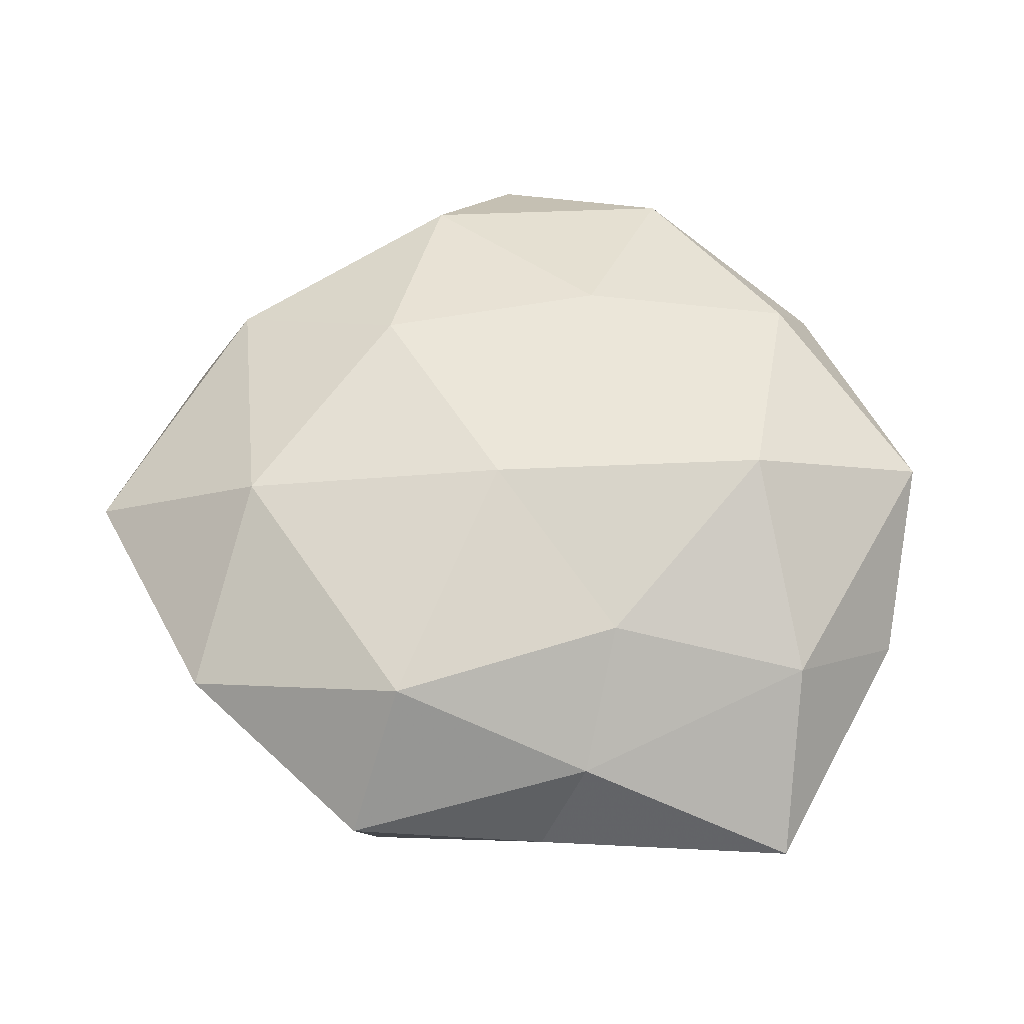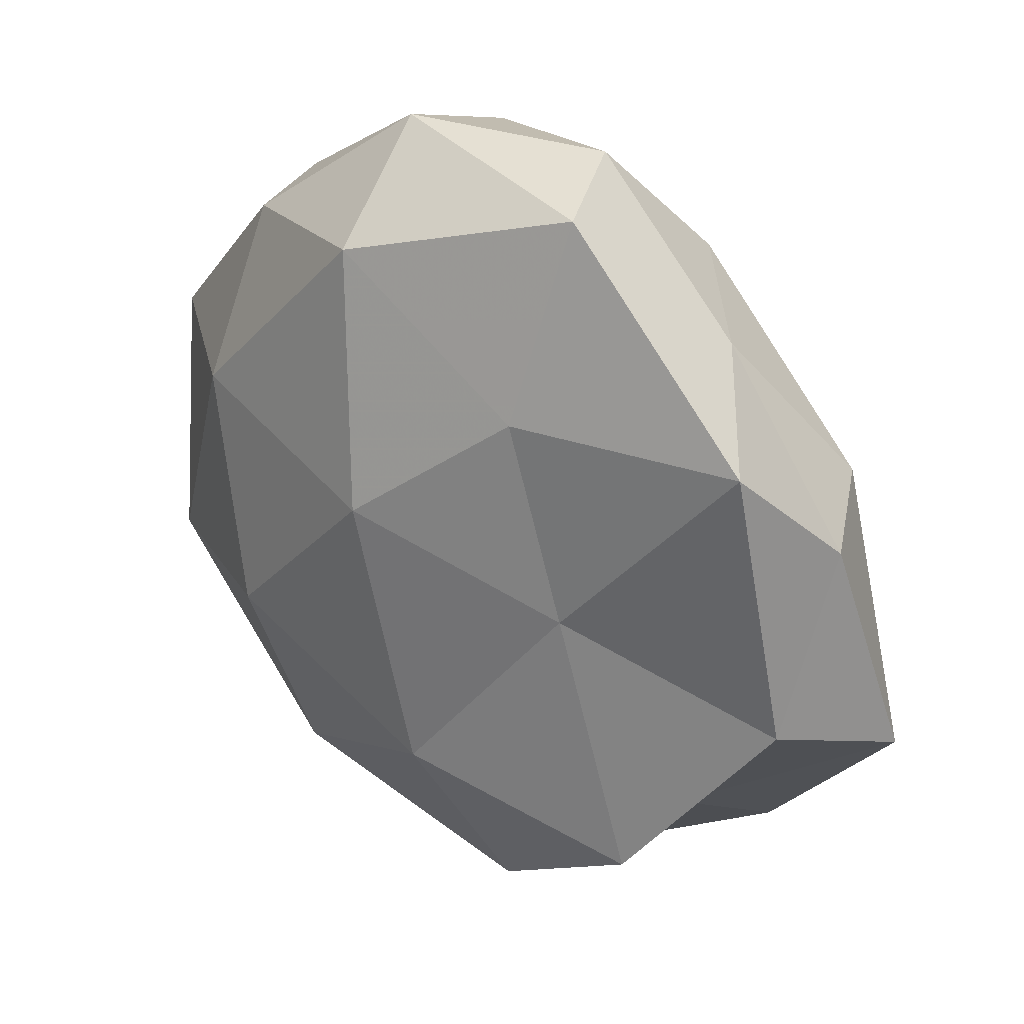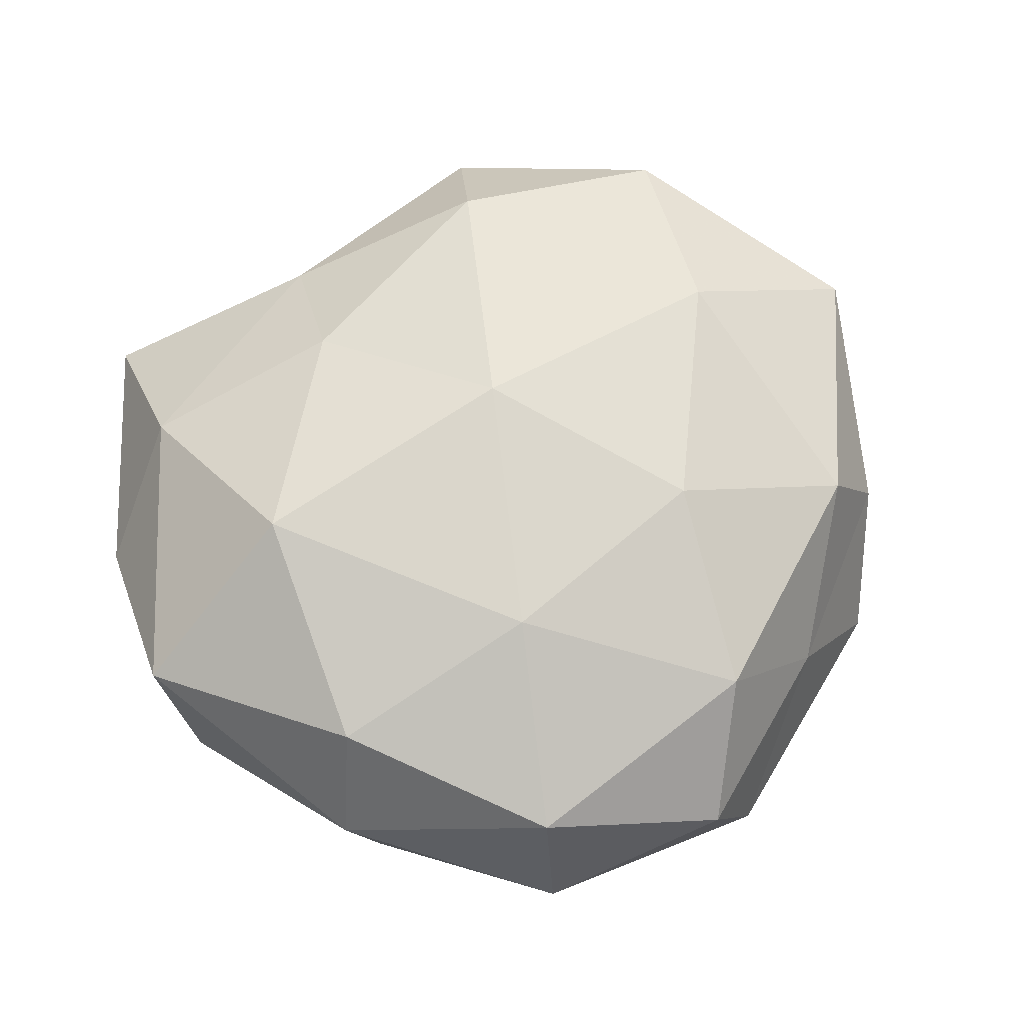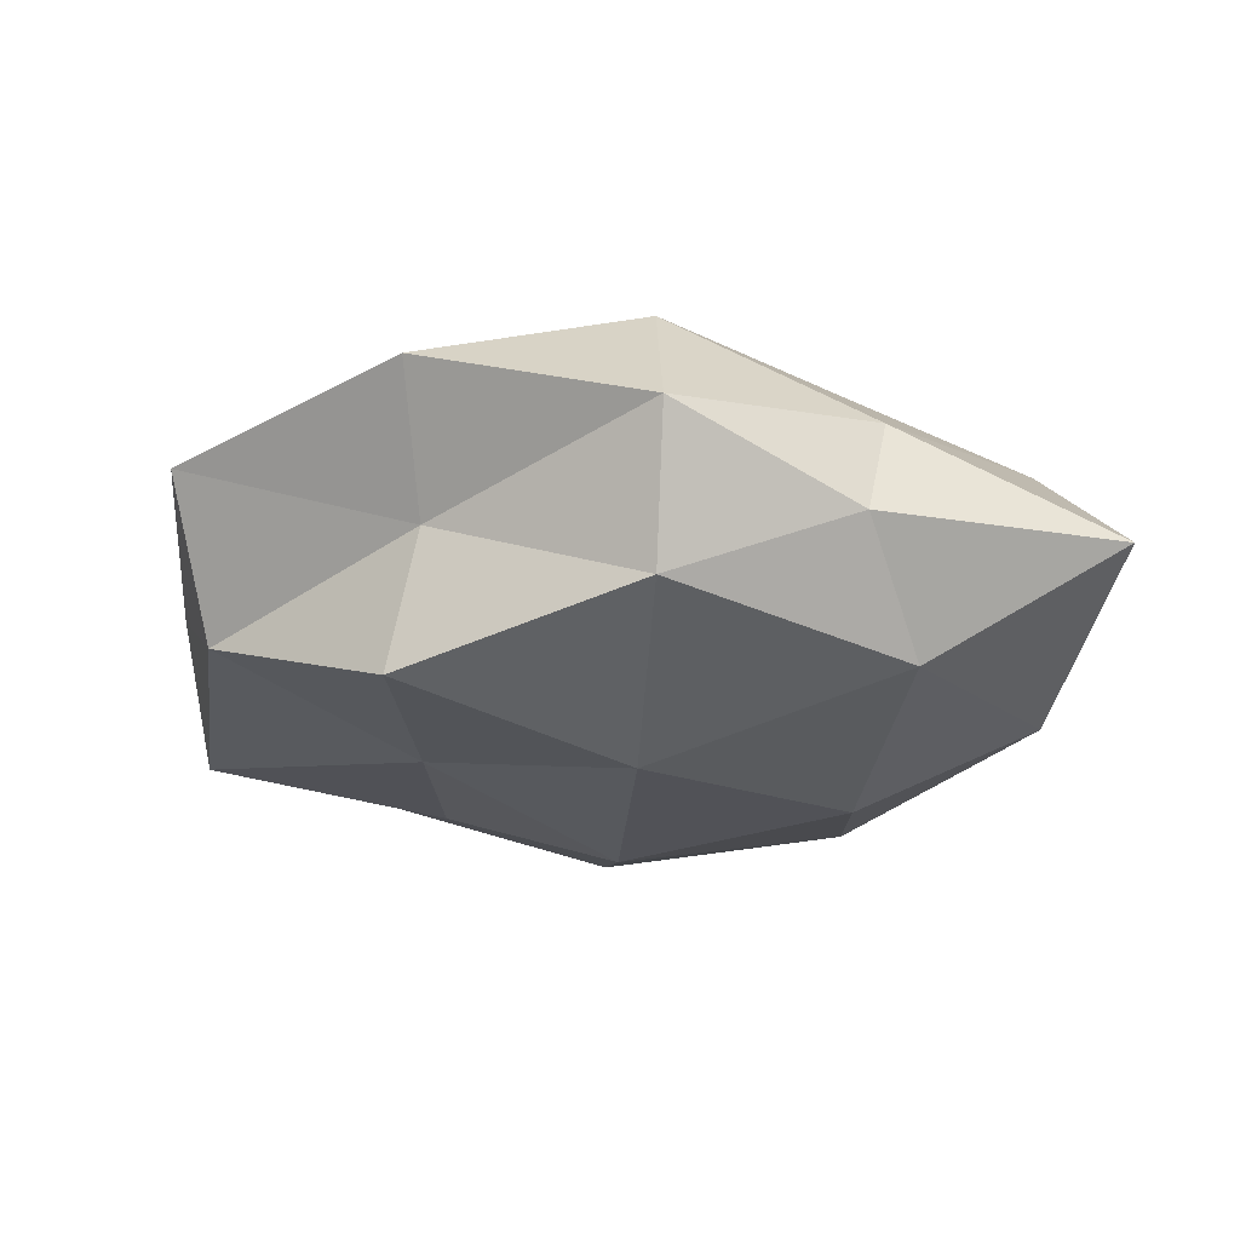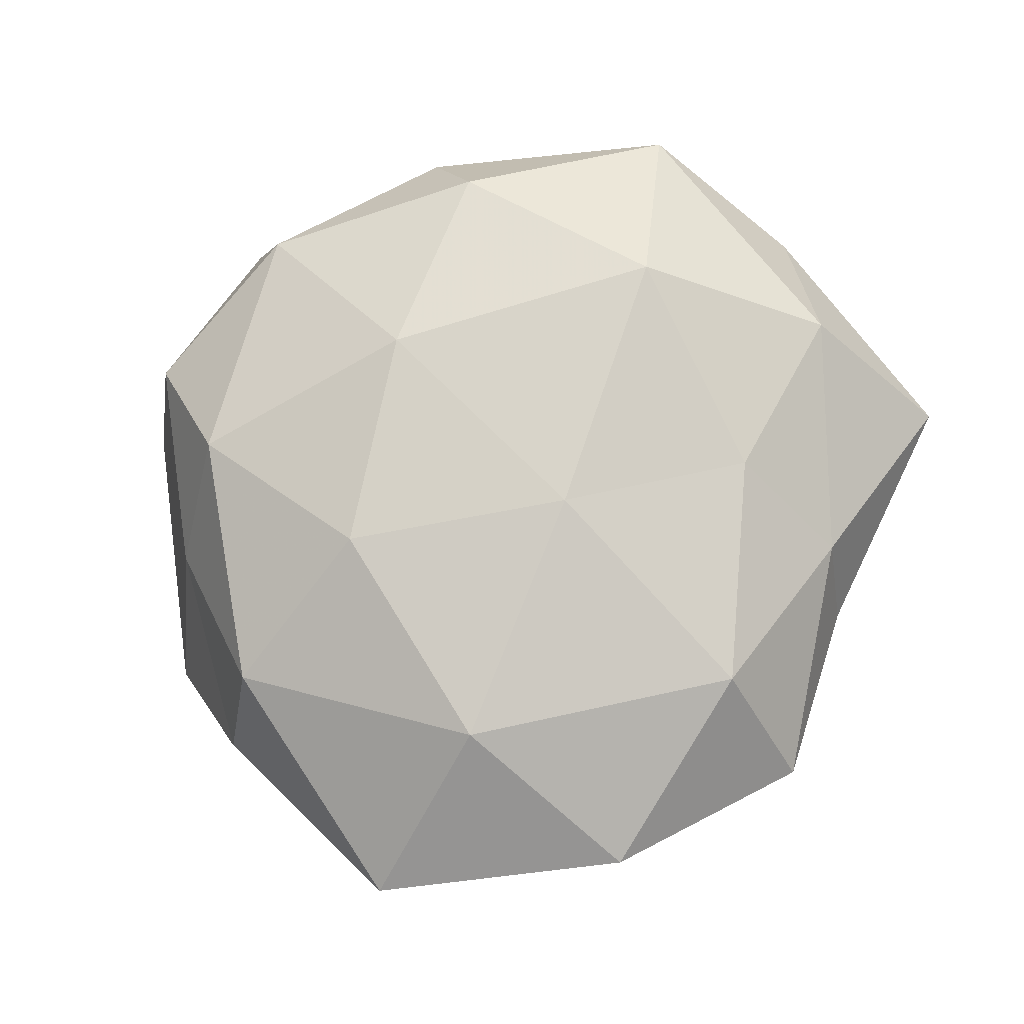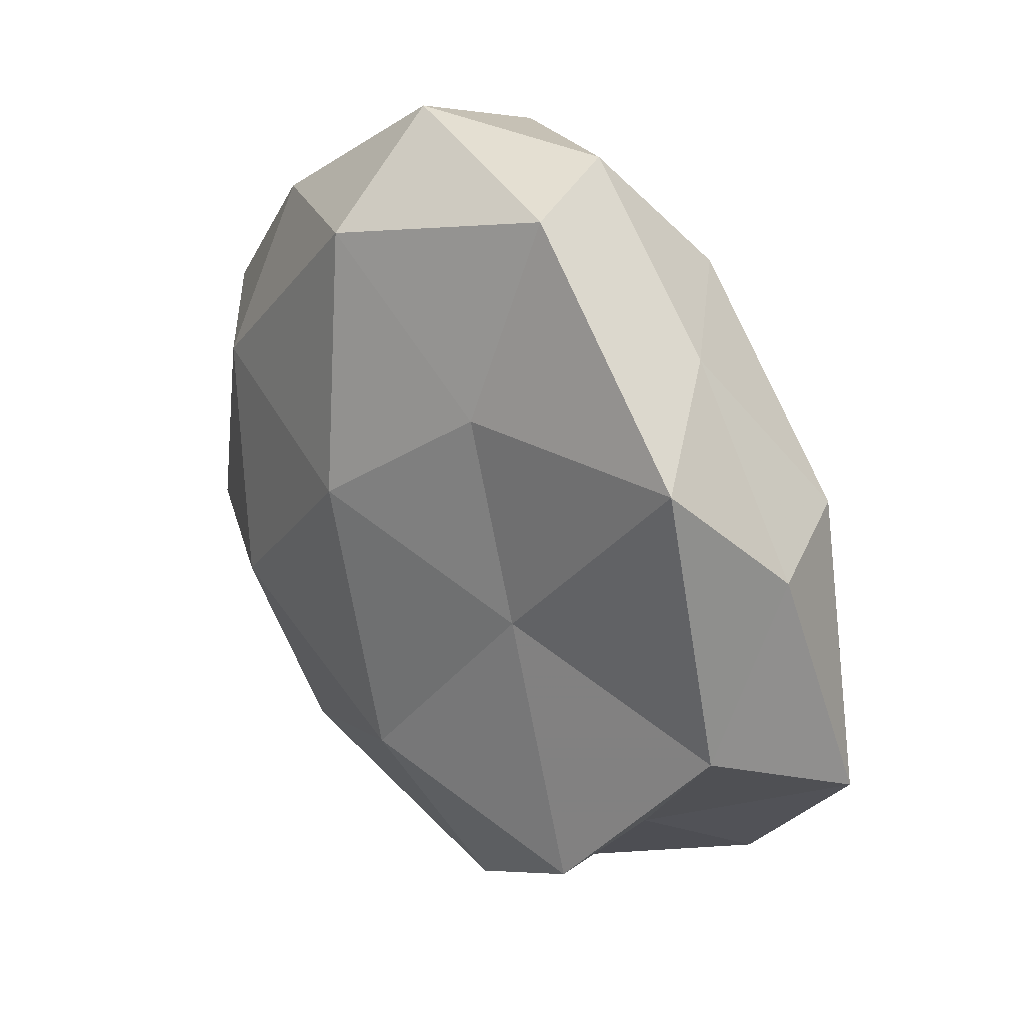
<metadata>
{"format":"obj","ext":"obj","renderer":"f3d","projection":"perspective","resolution":1024,"background":"white","views":[{"elev":60.9,"azim":10.6,"up":"+Z"},{"elev":33.3,"azim":-140.6,"up":"+Y"},{"elev":70.0,"azim":160.0,"up":"+Z"},{"elev":-20.5,"azim":-16.5,"up":"+Z"},{"elev":76.2,"azim":-57.5,"up":"+Z"},{"elev":32.8,"azim":-129.6,"up":"+Y"}]}
</metadata>
<code>
v 0.03384 -0.01062 -0.01068
v -0.005163 -0.01666 -0.0195
v -0.03319 0.01237 0.01021
v -0.02514 0.02647 0.001366
v -0.03472 0.02199 -0.01071
v 0.03095 -0.01803 0.01
v 0.02631 0.02772 0.00334
v -0.001952 -0.006429 0.01949
v 0.02338 -0.000314 0.01912
v -0.009563 0.03955 0.00307
v 0.02328 0.02128 0.01374
v 0.01676 -0.008222 -0.01903
v 0.01154 -0.03131 0.006923
v 0.008375 0.03998 -0.002478
v -0.009368 -0.0356 -0.0102
v -0.01258 0.02039 -0.01401
v 0.03959 0.007302 0.009021
v -0.02824 -0.02982 0.008414
v -0.01642 0.009779 0.01746
v 0.008032 -0.0357 -0.002846
v 0.02378 0.01258 -0.01497
v 0.0008182 0.009111 -0.02015
v -0.01885 0.002337 -0.01446
v -0.0272 -0.0212 -0.0152
v 0.03245 -0.03284 -0.001712
v -0.04347 -0.01068 0.00474
v -0.01504 0.02871 0.01192
v -0.02635 -0.01084 0.01592
v 0.01492 -0.02836 -0.01269
v 0.007623 0.03564 0.009656
v 0.0122 -0.01929 0.01506
v -0.02491 -0.02279 -0.002916
v 0.03781 0.01183 -0.004144
v -0.03878 -0.004616 -0.008467
v -0.01451 0.03845 -0.00782
v 0.0233 0.028 -0.007173
v 0.003512 0.01724 0.01763
v -0.03895 0.01119 -0.0004656
v -0.01013 -0.04007 0.002748
v -0.007468 -0.0297 0.01469
v 0.04005 -0.009403 0.0006048
v 0.006185 0.03166 -0.01438
f 9 6 17
f 17 7 11
f 11 9 17
f 12 21 1
f 12 2 22
f 12 22 21
f 16 23 5
f 2 23 22
f 22 23 16
f 2 15 24
f 2 24 23
f 25 6 13
f 20 25 13
f 27 4 3
f 27 10 4
f 19 27 3
f 19 3 28
f 19 28 8
f 3 26 28
f 28 26 18
f 12 1 29
f 12 29 2
f 29 15 2
f 29 20 15
f 1 25 29
f 29 25 20
f 30 11 7
f 30 7 14
f 10 30 14
f 27 30 10
f 9 31 6
f 8 31 9
f 13 6 31
f 24 15 32
f 18 26 32
f 33 7 17
f 21 33 1
f 23 34 5
f 23 24 34
f 32 34 24
f 26 34 32
f 4 35 5
f 4 10 35
f 14 35 10
f 5 35 16
f 14 7 36
f 33 36 7
f 21 36 33
f 8 9 37
f 37 9 11
f 19 8 37
f 19 37 27
f 37 11 30
f 37 30 27
f 3 4 38
f 38 4 5
f 3 38 26
f 5 34 38
f 26 38 34
f 13 39 20
f 15 20 39
f 15 39 32
f 32 39 18
f 28 40 8
f 28 18 40
f 8 40 31
f 31 40 13
f 40 39 13
f 40 18 39
f 17 6 41
f 1 41 25
f 25 41 6
f 1 33 41
f 41 33 17
f 22 16 42
f 22 42 21
f 42 35 14
f 42 16 35
f 36 42 14
f 21 42 36

</code>
